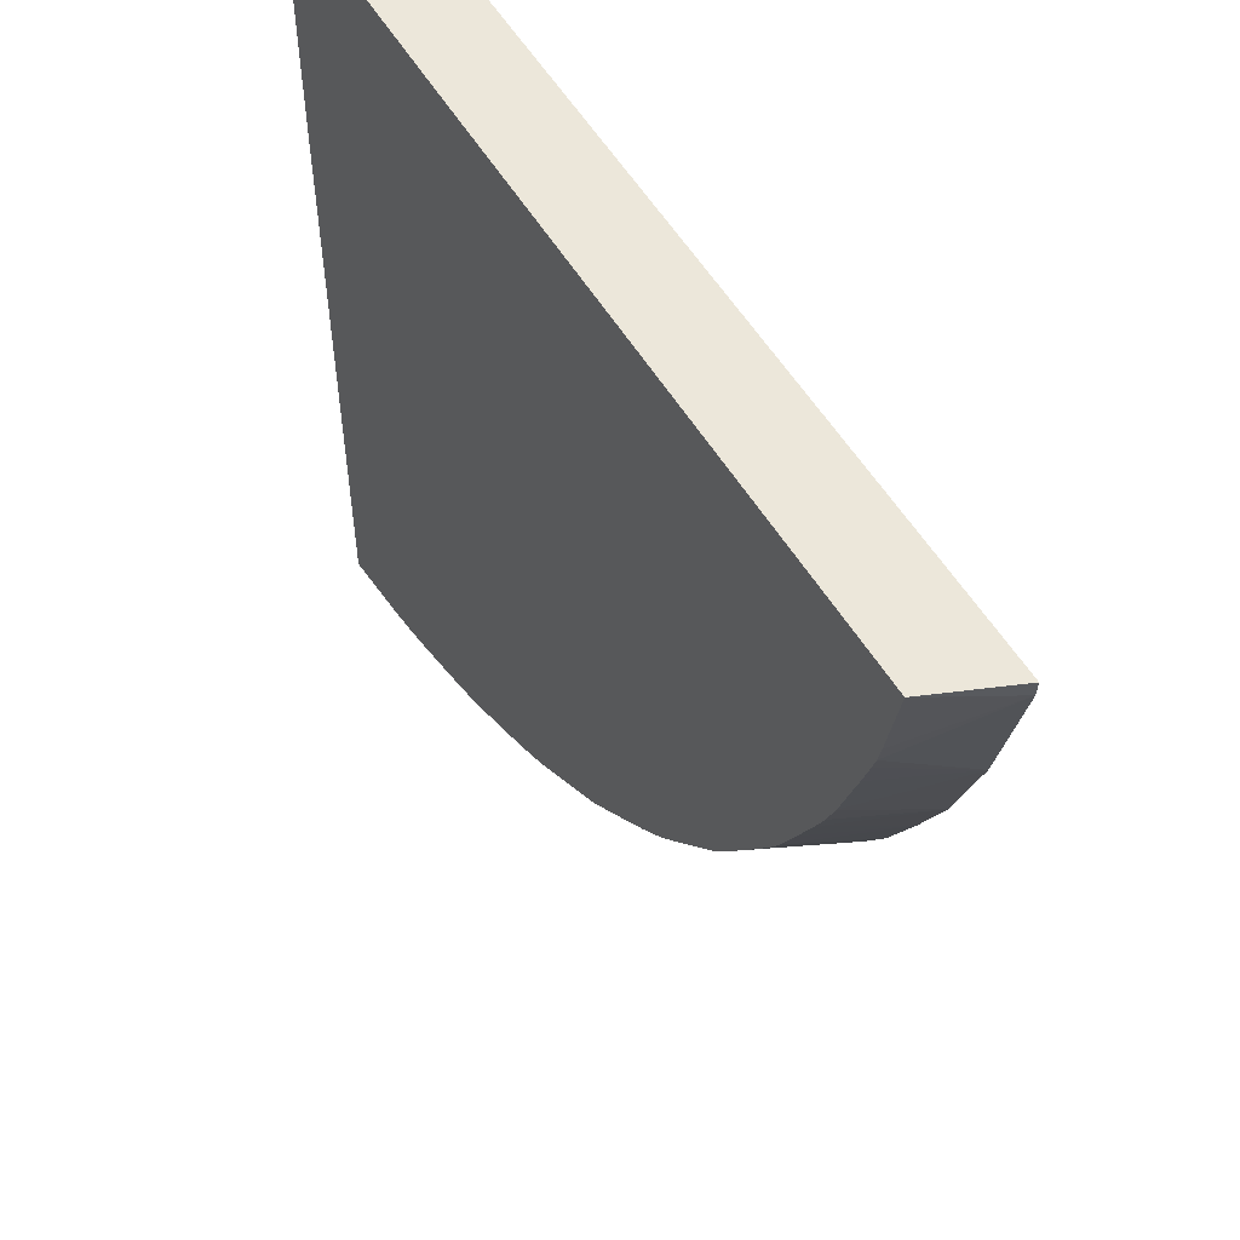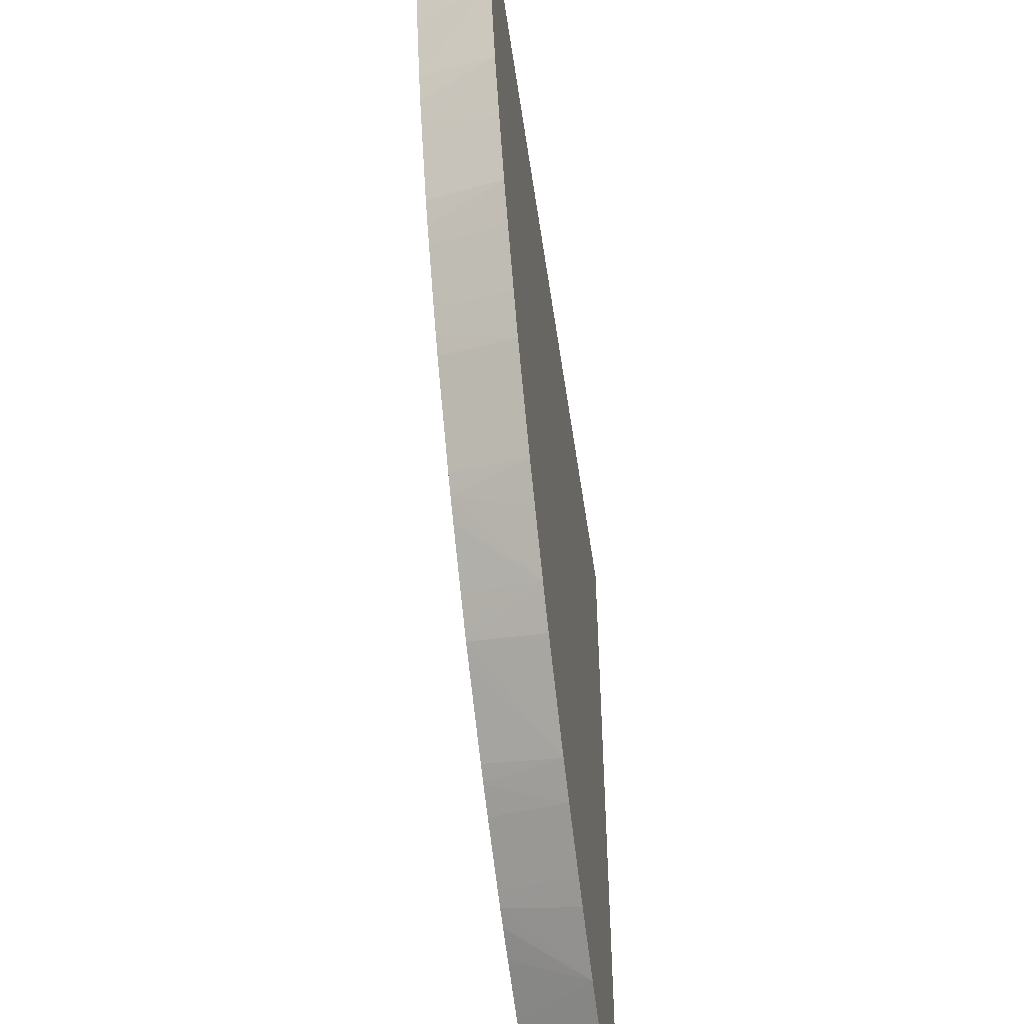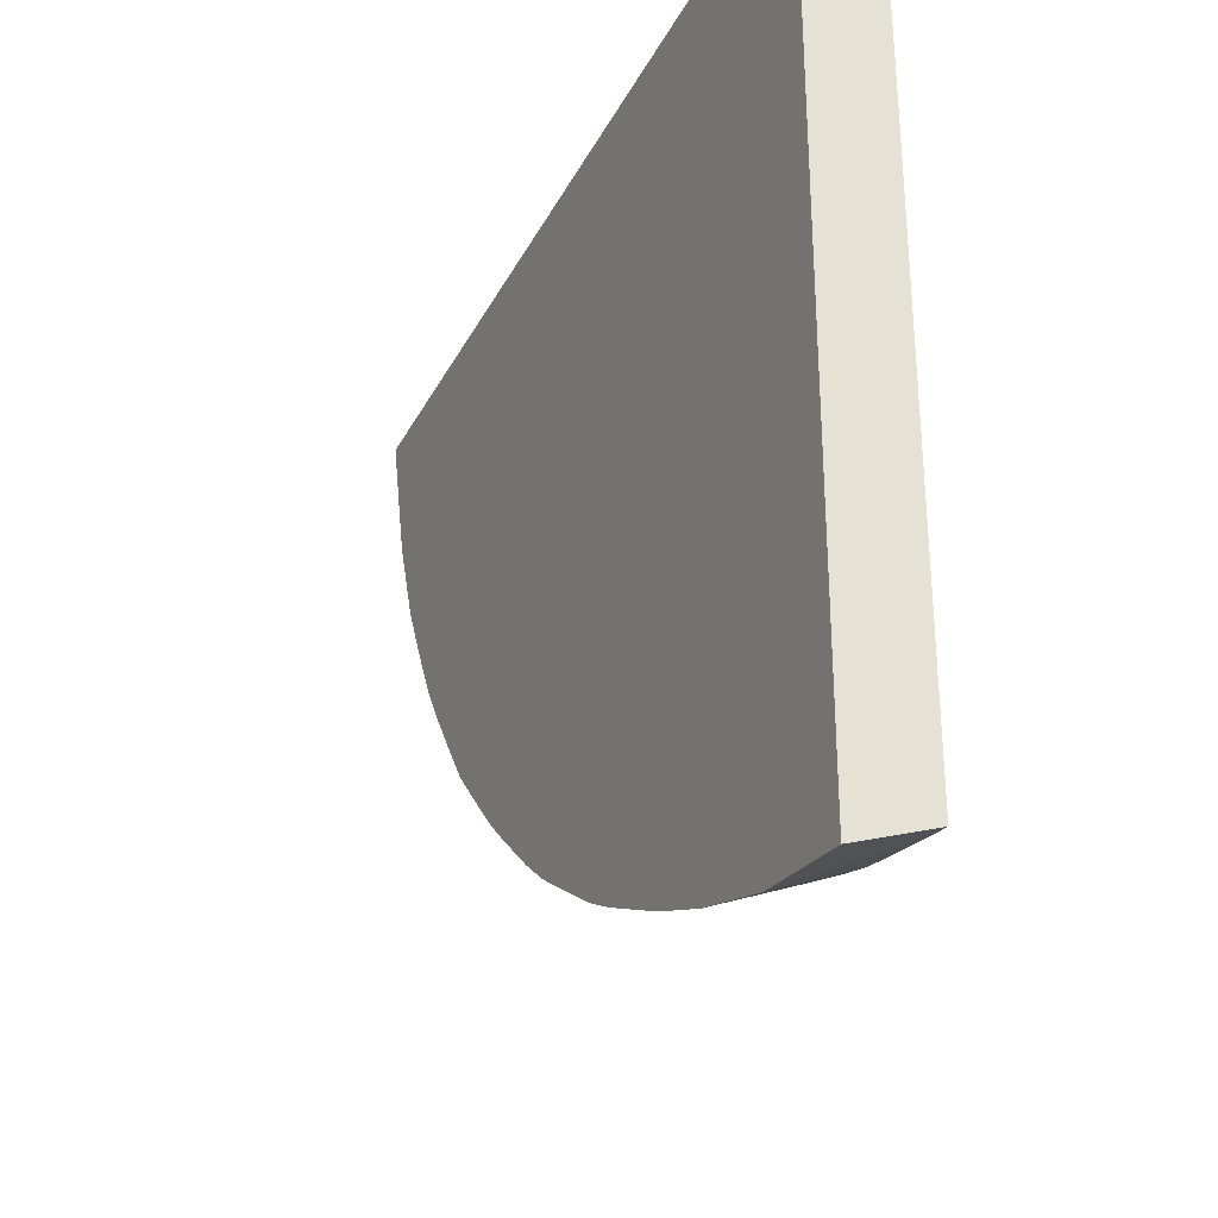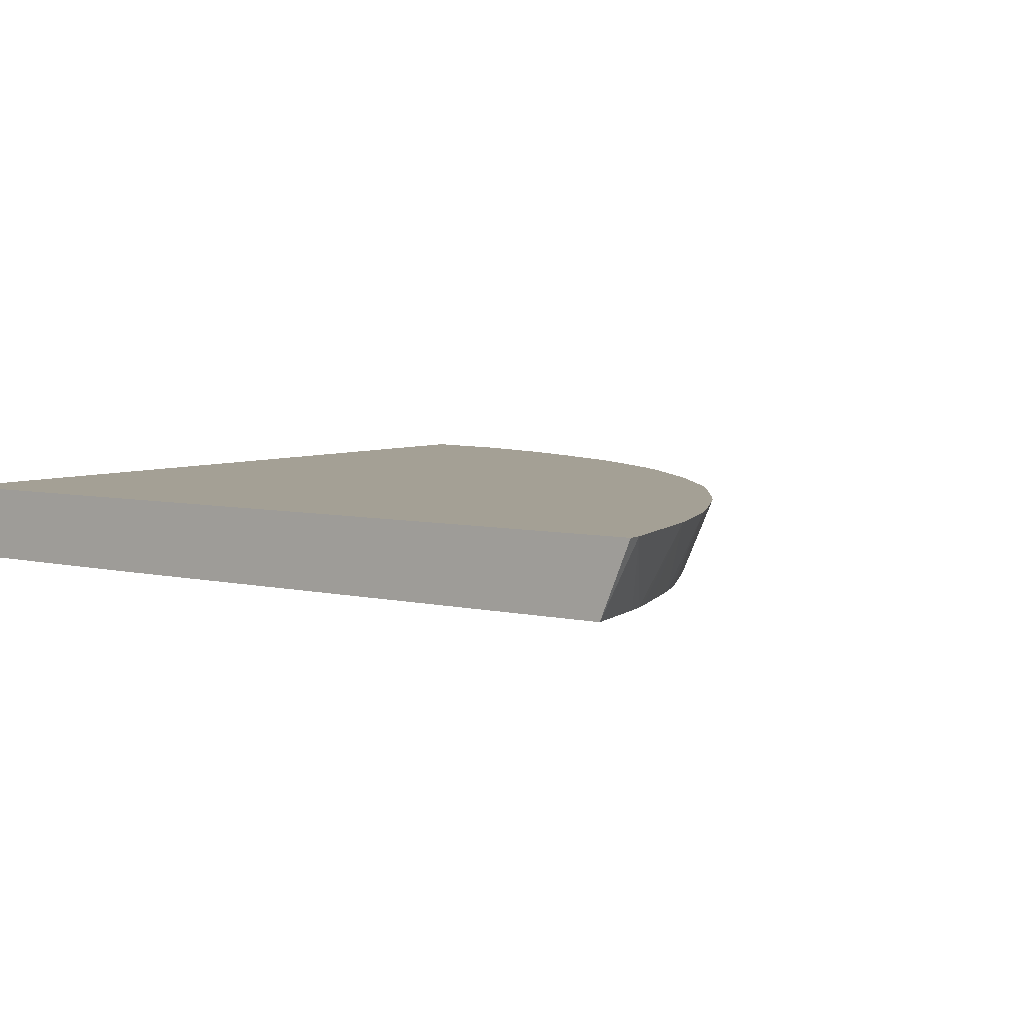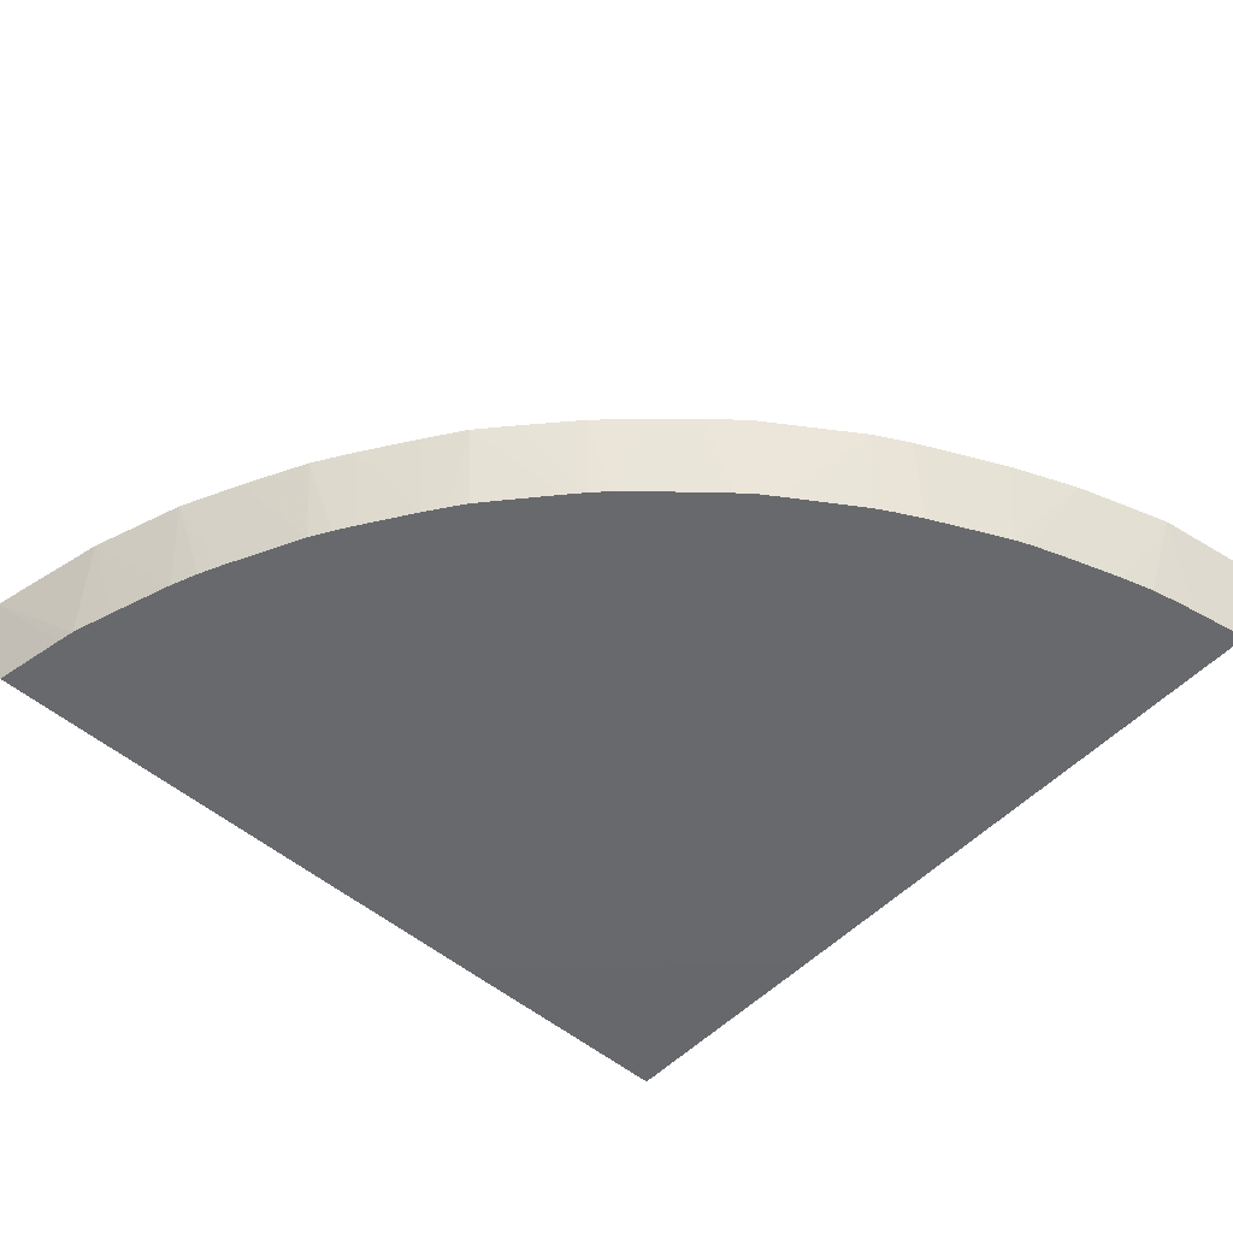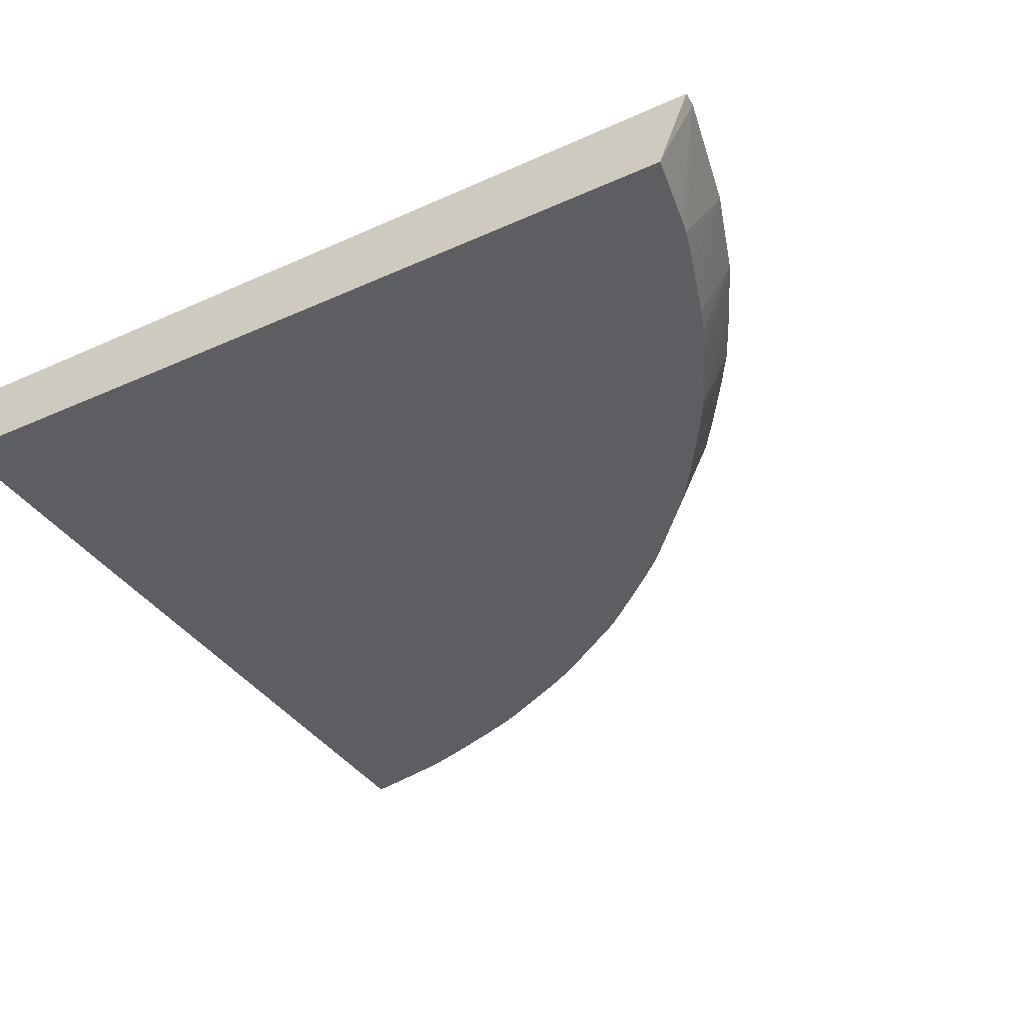
<metadata>
{"format":"obj","ext":"obj","renderer":"f3d","projection":"perspective","resolution":1024,"background":"white","views":[{"elev":54.1,"azim":-120.2,"up":"+Y"},{"elev":-52.6,"azim":-81.8,"up":"+Y"},{"elev":-32.3,"azim":66.3,"up":"+Y"},{"elev":5.7,"azim":-144.2,"up":"+Z"},{"elev":-52.7,"azim":-42.3,"up":"+Z"},{"elev":-37.8,"azim":-150.1,"up":"+Z"}]}
</metadata>
<code>
v -0.004917 -0.005238 -0.1039
v -0.004914 -0.005479 -0.1039
v -0.004917 -0.005238 -0.1062
v -0.03254 -0.005238 -0.1039
v -0.004914 -0.005479 -0.1062
v -0.004914 -0.0325 -0.1039
v -0.004914 -0.01306 -0.1063
v -0.01307 -0.005238 -0.1063
v -0.03155 -0.005238 -0.1063
v -0.03251 -0.005714 -0.1039
v -0.004914 -0.0316 -0.1063
v -0.008291 -0.03197 -0.1039
v -0.03154 -0.00527 -0.1063
v -0.03159 -0.009566 -0.1039
v -0.03107 -0.007641 -0.1063
v -0.03095 -0.008201 -0.1063
v -0.005333 -0.03153 -0.1063
v -0.01118 -0.03101 -0.1039
v -0.009308 -0.03059 -0.1063
v -0.008291 -0.0309 -0.1063
v -0.007396 -0.03112 -0.1063
v -0.006791 -0.03124 -0.1063
v -0.005403 -0.03151 -0.1063
v -0.03057 -0.01246 -0.1039
v -0.03081 -0.00865 -0.1063
v -0.03051 -0.009566 -0.1063
v -0.02983 -0.01157 -0.1063
v -0.01219 -0.02959 -0.1063
v -0.01214 -0.0296 -0.1063
v -0.01125 -0.02993 -0.1063
v -0.01118 -0.02996 -0.1063
v -0.01325 -0.03014 -0.1039
v -0.01273 -0.02936 -0.1063
v -0.02964 -0.01438 -0.1039
v -0.02947 -0.01246 -0.1063
v -0.02913 -0.0132 -0.1063
v -0.01407 -0.02974 -0.1039
v -0.01318 -0.02914 -0.1063
v -0.02865 -0.01631 -0.1039
v -0.02852 -0.01443 -0.1063
v -0.02795 -0.01559 -0.1063
v -0.01411 -0.02868 -0.1063
v -0.016 -0.02879 -0.1039
v -0.01515 -0.02817 -0.1063
v -0.02793 -0.01562 -0.1063
v -0.0279 -0.01567 -0.1063
v -0.02752 -0.01631 -0.1063
v -0.0275 -0.01635 -0.1063
v -0.02715 -0.0169 -0.1063
v -0.02788 -0.01751 -0.1039
v -0.016 -0.02771 -0.1063
v -0.01521 -0.02813 -0.1063
v -0.01711 -0.02816 -0.1039
v -0.02679 -0.01743 -0.1063
v -0.02674 -0.0192 -0.1039
v -0.02604 -0.01855 -0.1063
v -0.01603 -0.02769 -0.1063
v -0.01998 -0.0262 -0.1039
v -0.01939 -0.02548 -0.1063
v -0.01888 -0.02582 -0.1063
v -0.01825 -0.02625 -0.1063
v -0.017 -0.02708 -0.1063
v -0.01652 -0.0274 -0.1063
v -0.02599 -0.01863 -0.1063
v -0.02591 -0.02038 -0.1039
v -0.02109 -0.02529 -0.1039
v -0.01984 -0.0251 -0.1063
v -0.02559 -0.0192 -0.1063
v -0.02556 -0.01923 -0.1063
v -0.0252 -0.01974 -0.1063
v -0.02478 -0.02022 -0.1063
v -0.02474 -0.02026 -0.1063
v -0.02339 -0.0218 -0.1063
v -0.02498 -0.02142 -0.1039
v -0.02096 -0.02413 -0.1063
v -0.02044 -0.02459 -0.1063
v -0.02261 -0.02389 -0.1039
v -0.02248 -0.02278 -0.1063
v -0.02195 -0.02326 -0.1063
v -0.02192 -0.02329 -0.1063
v -0.02296 -0.02228 -0.1063
v -0.02359 -0.02294 -0.1039
f 1 2 5
f 1 5 3
f 1 3 8
f 1 8 9
f 1 9 4
f 1 4 10
f 1 10 14
f 1 14 24
f 1 24 34
f 1 34 39
f 1 39 50
f 1 50 55
f 1 55 65
f 1 65 74
f 1 74 82
f 1 82 77
f 1 77 66
f 1 66 58
f 1 58 53
f 1 53 43
f 1 43 37
f 1 37 32
f 1 32 18
f 1 18 12
f 1 12 6
f 1 6 2
f 2 6 11
f 2 11 7
f 2 7 5
f 3 5 7
f 3 7 8
f 4 9 10
f 6 12 11
f 7 11 17
f 7 17 23
f 7 23 22
f 7 22 21
f 7 21 20
f 7 20 19
f 7 19 31
f 7 31 30
f 7 30 29
f 7 29 28
f 7 28 33
f 7 33 38
f 7 38 42
f 7 42 44
f 7 44 52
f 7 52 51
f 7 51 57
f 7 57 63
f 7 63 62
f 7 62 61
f 7 61 60
f 7 60 59
f 7 59 67
f 7 67 76
f 7 76 75
f 7 75 80
f 7 80 79
f 7 79 78
f 7 78 81
f 7 81 73
f 7 73 72
f 7 72 71
f 7 71 70
f 7 70 69
f 7 69 68
f 7 68 64
f 7 64 56
f 7 56 54
f 7 54 49
f 7 49 48
f 7 48 47
f 7 47 46
f 7 46 45
f 7 45 41
f 7 41 40
f 7 40 36
f 7 36 35
f 7 35 27
f 7 27 26
f 7 26 25
f 7 25 16
f 7 16 15
f 7 15 13
f 7 13 9
f 7 9 8
f 9 13 10
f 10 13 15
f 10 15 16
f 10 16 14
f 11 12 17
f 12 18 19
f 12 19 20
f 12 20 21
f 12 21 22
f 12 22 23
f 12 23 17
f 14 16 25
f 14 25 26
f 14 26 27
f 14 27 24
f 18 28 29
f 18 29 30
f 18 30 31
f 18 31 19
f 18 32 33
f 18 33 28
f 24 27 35
f 24 35 36
f 24 36 34
f 32 37 33
f 33 37 38
f 34 36 40
f 34 40 41
f 34 41 39
f 37 42 38
f 37 43 44
f 37 44 42
f 39 41 45
f 39 45 46
f 39 46 47
f 39 47 48
f 39 48 49
f 39 49 50
f 43 51 52
f 43 52 44
f 43 53 51
f 49 54 50
f 50 54 56
f 50 56 55
f 51 53 57
f 53 58 59
f 53 59 60
f 53 60 61
f 53 61 62
f 53 62 63
f 53 63 57
f 55 56 64
f 55 64 65
f 58 66 59
f 59 66 67
f 64 68 65
f 65 68 69
f 65 69 70
f 65 70 71
f 65 71 72
f 65 72 73
f 65 73 74
f 66 75 76
f 66 76 67
f 66 77 78
f 66 78 79
f 66 79 80
f 66 80 75
f 73 81 74
f 74 81 82
f 77 82 78
f 78 82 81

</code>
